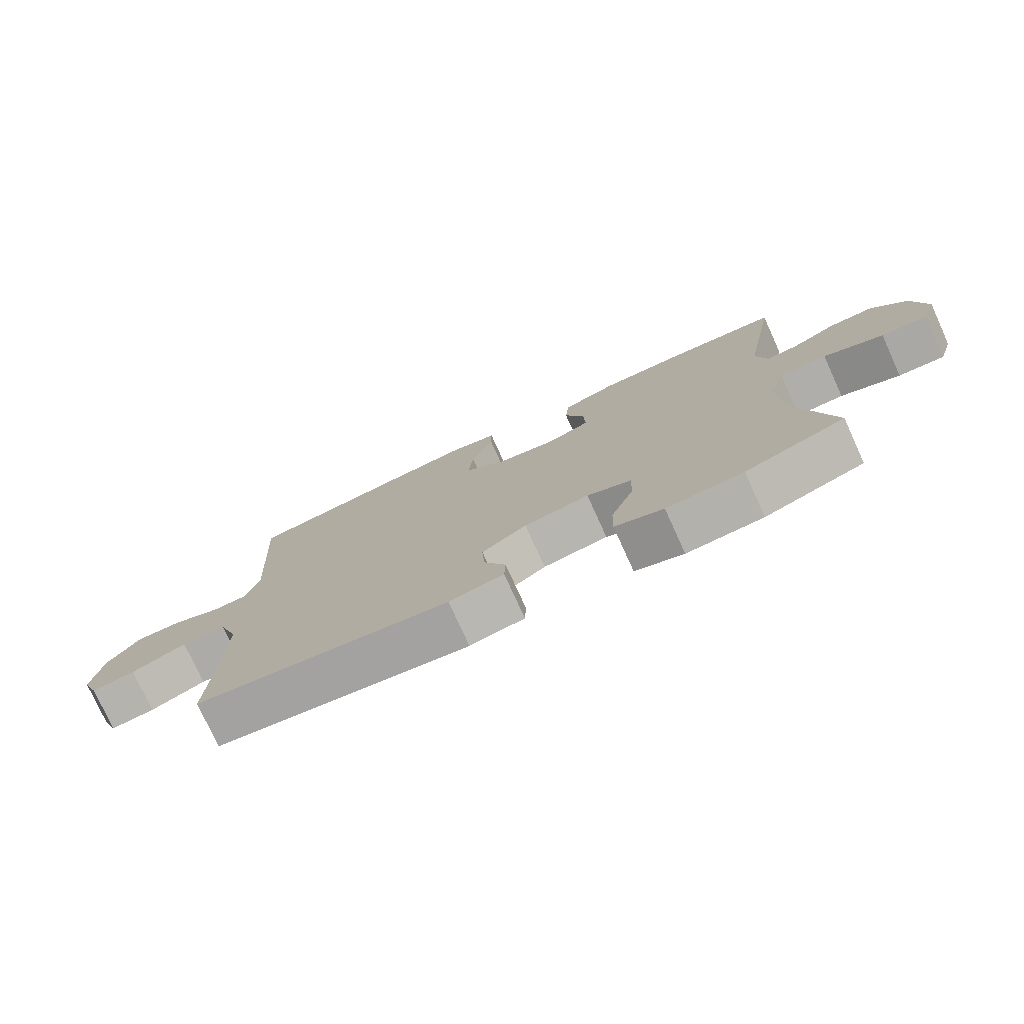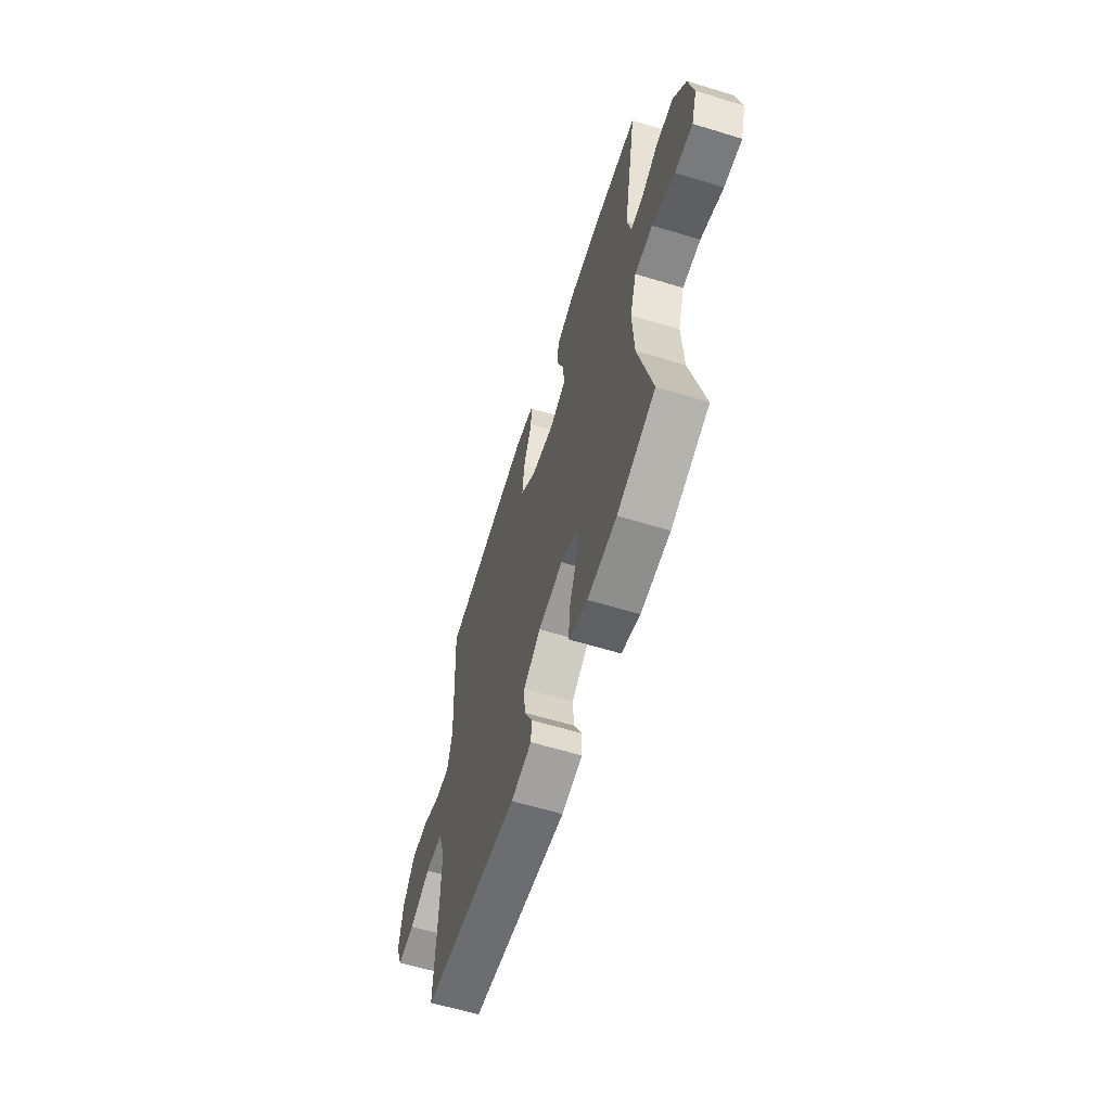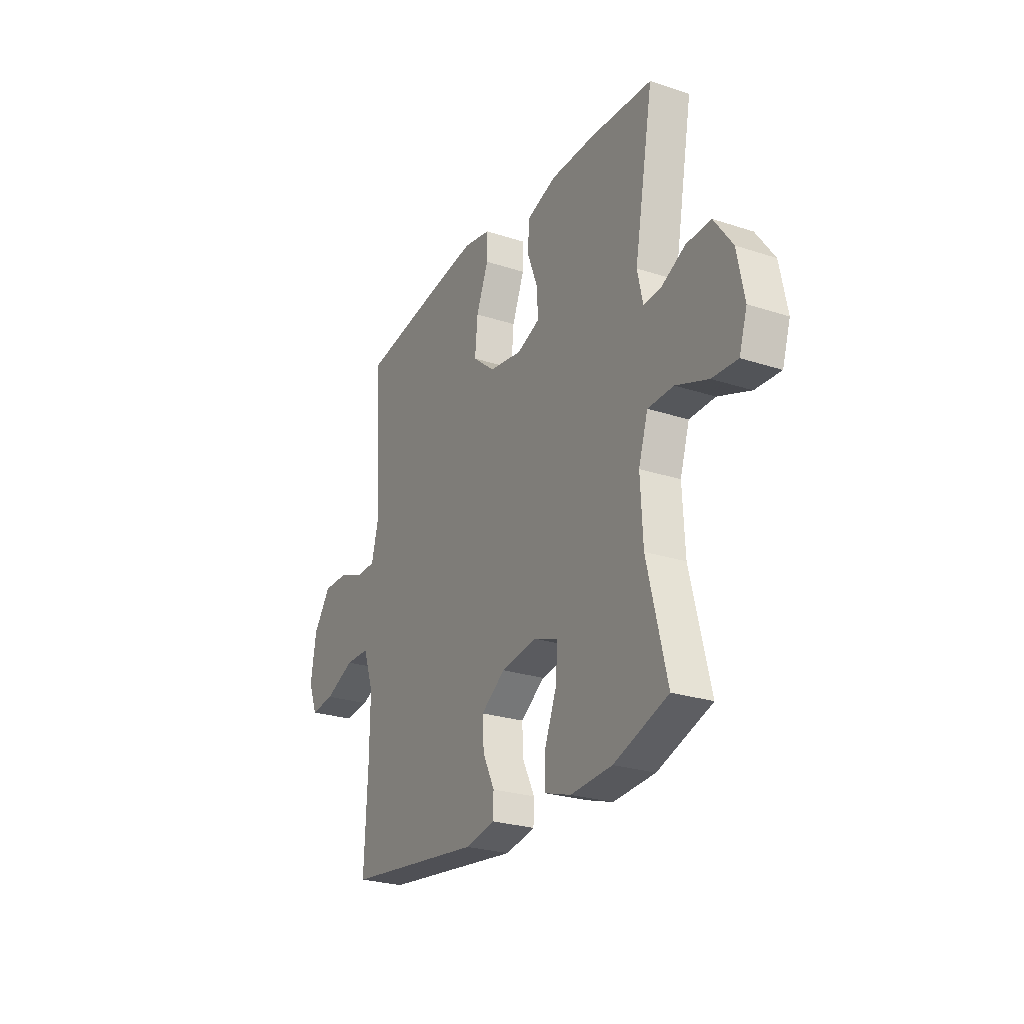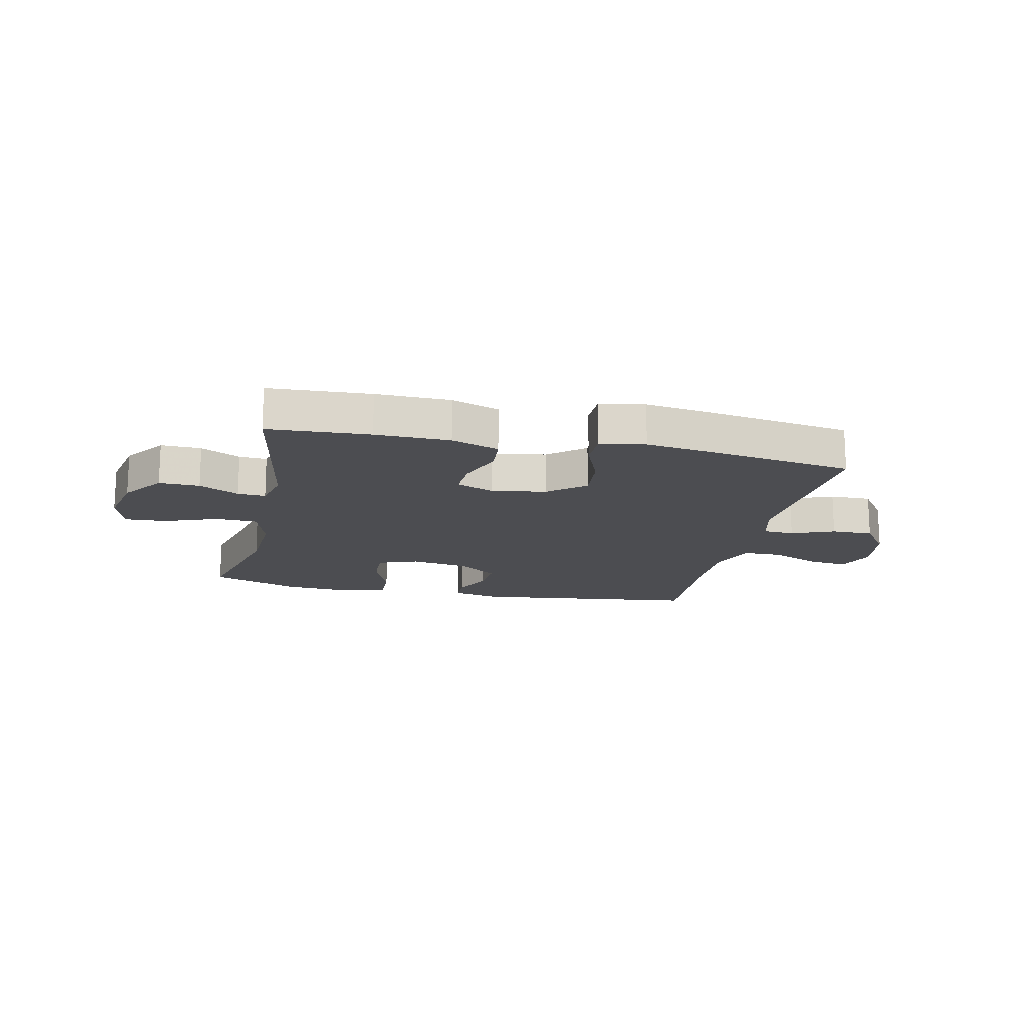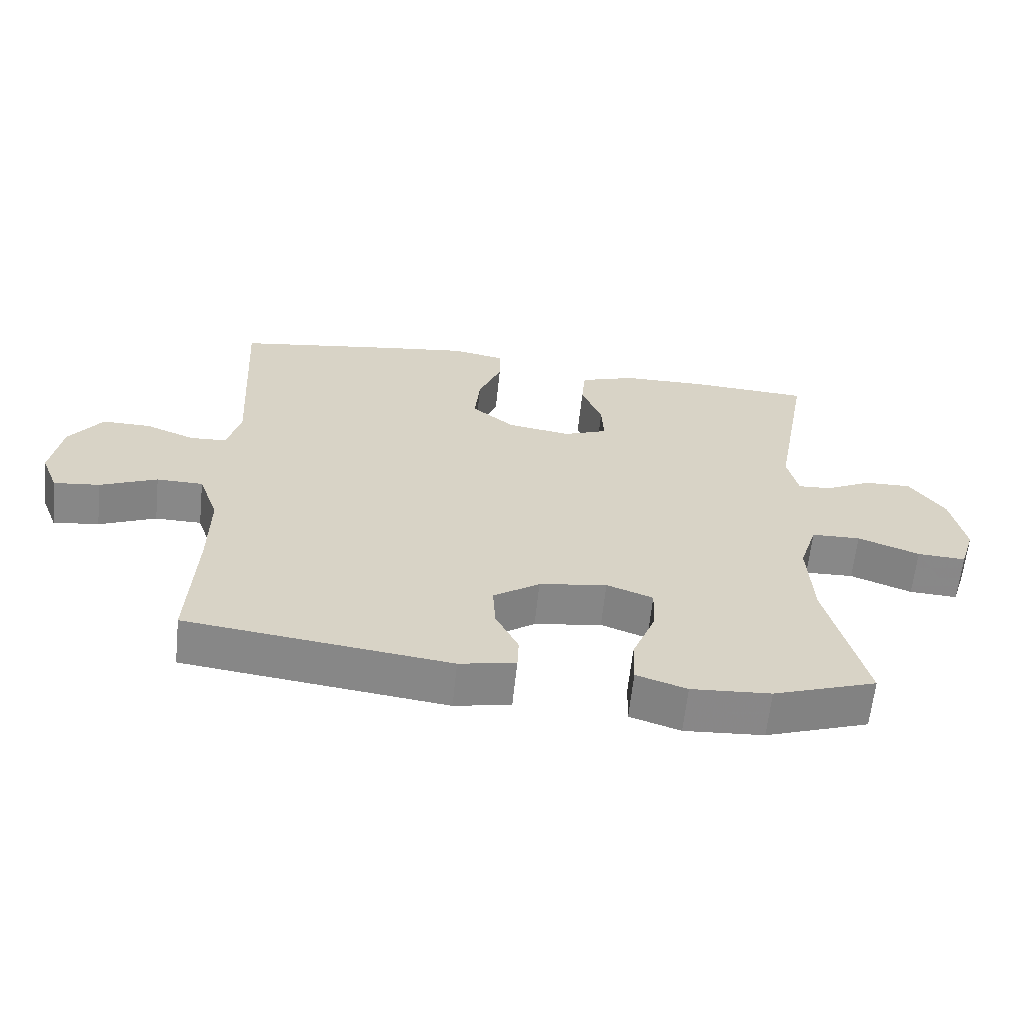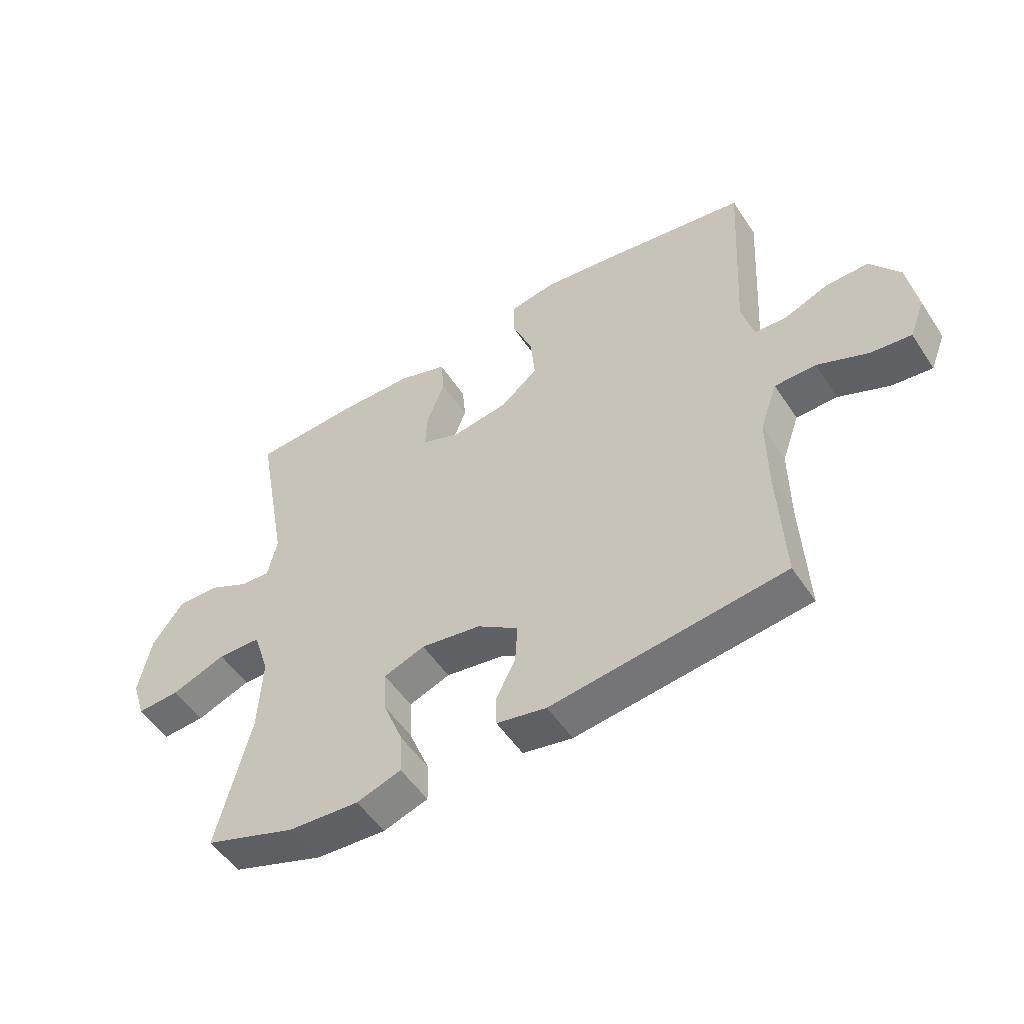
<metadata>
{"format":"obj","ext":"obj","renderer":"f3d","projection":"perspective","resolution":1024,"background":"white","views":[{"elev":-77.0,"azim":-155.5,"up":"+Z"},{"elev":-61.1,"azim":-107.3,"up":"+Z"},{"elev":-25.6,"azim":-117.7,"up":"+Z"},{"elev":-16.1,"azim":-12.4,"up":"+Y"},{"elev":-62.7,"azim":174.0,"up":"+Z"},{"elev":-52.3,"azim":32.6,"up":"+Z"}]}
</metadata>
<code>
v -0.5 0.07 -0.5
v -0.443 0.07 -0.27
v -0.436 0.07 -0.137
v -0.463 0.07 -0.052
v -0.537 0.07 -0.05
v -0.63 0.07 -0.085
v -0.703 0.07 -0.089
v -0.726 0.07 -0.017
v -0.705 0.07 0.088
v -0.652 0.07 0.162
v -0.581 0.07 0.16
v -0.511 0.07 0.125
v -0.461 0.07 0.122
v -0.445 0.07 0.194
v -0.5 0.07 0.5
v -0.322 0.07 0.51
v -0.192 0.07 0.508
v -0.107 0.07 0.479
v -0.101 0.07 0.413
v -0.132 0.07 0.332
v -0.135 0.07 0.267
v -0.069 0.07 0.241
v 0.027 0.07 0.256
v 0.091 0.07 0.309
v 0.083 0.07 0.392
v 0.048 0.07 0.479
v 0.048 0.07 0.541
v 0.127 0.07 0.556
v 0.252 0.07 0.539
v 0.5 0.07 0.5
v 0.481 0.07 0.167
v 0.501 0.07 0.09
v 0.556 0.07 0.087
v 0.631 0.07 0.117
v 0.704 0.07 0.118
v 0.754 0.07 0.048
v 0.77 0.07 -0.052
v 0.744 0.07 -0.118
v 0.675 0.07 -0.11
v 0.589 0.07 -0.073
v 0.519 0.07 -0.074
v 0.489 0.07 -0.159
v 0.49 0.07 -0.29
v 0.5 0.07 -0.5
v 0.103 0.07 -0.55
v 0.018 0.07 -0.533
v 0.016 0.07 -0.483
v 0.05 0.07 -0.414
v 0.054 0.07 -0.347
v -0.016 0.07 -0.299
v -0.118 0.07 -0.283
v -0.188 0.07 -0.309
v -0.185 0.07 -0.38
v -0.15 0.07 -0.468
v -0.148 0.07 -0.537
v -0.224 0.07 -0.562
v -0.344 0.07 -0.554
v -0.5 0 -0.5
v -0.443 0 -0.27
v -0.436 0 -0.137
v -0.463 0 -0.052
v -0.537 0 -0.05
v -0.63 0 -0.085
v -0.703 0 -0.089
v -0.726 0 -0.017
v -0.705 0 0.088
v -0.652 0 0.162
v -0.581 0 0.16
v -0.511 0 0.125
v -0.461 0 0.122
v -0.445 0 0.194
v -0.5 0 0.5
v -0.322 0 0.51
v -0.192 0 0.508
v -0.107 0 0.479
v -0.101 0 0.413
v -0.132 0 0.332
v -0.135 0 0.267
v -0.069 0 0.241
v 0.027 0 0.256
v 0.091 0 0.309
v 0.083 0 0.392
v 0.048 0 0.479
v 0.048 0 0.541
v 0.127 0 0.556
v 0.252 0 0.539
v 0.5 0 0.5
v 0.481 0 0.167
v 0.501 0 0.09
v 0.556 0 0.087
v 0.631 0 0.117
v 0.704 0 0.118
v 0.754 0 0.048
v 0.77 0 -0.052
v 0.744 0 -0.118
v 0.675 0 -0.11
v 0.589 0 -0.073
v 0.519 0 -0.074
v 0.489 0 -0.159
v 0.49 0 -0.29
v 0.5 0 -0.5
v 0.103 0 -0.55
v 0.018 0 -0.533
v 0.016 0 -0.483
v 0.05 0 -0.414
v 0.054 0 -0.347
v -0.016 0 -0.299
v -0.118 0 -0.283
v -0.188 0 -0.309
v -0.185 0 -0.38
v -0.15 0 -0.468
v -0.148 0 -0.537
v -0.224 0 -0.562
v -0.344 0 -0.554
f 57 1 2
f 56 57 2
f 55 56 2
f 54 55 2
f 53 54 2
f 52 53 2 3
f 51 52 3 4
f 50 51 4
f 46 47 48
f 45 46 48
f 44 45 48
f 43 44 48
f 42 43 48 49
f 41 42 49 50
f 38 39 40
f 37 38 40
f 36 37 40
f 35 36 40
f 34 35 40
f 33 34 40
f 32 33 40 41
f 41 50 4
f 32 41 4
f 31 32 4
f 29 30 31
f 28 29 31
f 27 28 31
f 26 27 31
f 25 26 31
f 18 19 20
f 17 18 20
f 16 17 20
f 15 16 20
f 14 15 20
f 13 14 20 21
f 10 11 12
f 9 10 12
f 8 9 12
f 7 8 12
f 6 7 12
f 5 6 12
f 5 12 13
f 13 21 22
f 5 13 22
f 4 5 22
f 24 25 31
f 23 24 31
f 4 22 23 31
f 59 58 114
f 59 114 113
f 59 113 112
f 59 112 111
f 59 111 110
f 60 59 110 109
f 61 60 109 108
f 61 108 107
f 105 104 103
f 105 103 102
f 105 102 101
f 105 101 100
f 106 105 100 99
f 107 106 99 98
f 97 96 95
f 97 95 94
f 97 94 93
f 97 93 92
f 97 92 91
f 97 91 90
f 98 97 90 89
f 61 107 98
f 61 98 89
f 61 89 88
f 88 87 86
f 88 86 85
f 88 85 84
f 88 84 83
f 88 83 82
f 77 76 75
f 77 75 74
f 77 74 73
f 77 73 72
f 77 72 71
f 78 77 71 70
f 69 68 67
f 69 67 66
f 69 66 65
f 69 65 64
f 69 64 63
f 69 63 62
f 70 69 62
f 79 78 70
f 79 70 62
f 79 62 61
f 88 82 81
f 88 81 80
f 88 80 79 61
f 1 58 59 2
f 2 59 60 3
f 3 60 61 4
f 4 61 62 5
f 5 62 63 6
f 6 63 64 7
f 7 64 65 8
f 8 65 66 9
f 9 66 67 10
f 10 67 68 11
f 11 68 69 12
f 12 69 70 13
f 13 70 71 14
f 14 71 72 15
f 15 72 73 16
f 16 73 74 17
f 17 74 75 18
f 18 75 76 19
f 19 76 77 20
f 20 77 78 21
f 21 78 79 22
f 22 79 80 23
f 23 80 81 24
f 24 81 82 25
f 25 82 83 26
f 26 83 84 27
f 27 84 85 28
f 28 85 86 29
f 29 86 87 30
f 30 87 88 31
f 31 88 89 32
f 32 89 90 33
f 33 90 91 34
f 34 91 92 35
f 35 92 93 36
f 36 93 94 37
f 37 94 95 38
f 38 95 96 39
f 39 96 97 40
f 40 97 98 41
f 41 98 99 42
f 42 99 100 43
f 43 100 101 44
f 44 101 102 45
f 45 102 103 46
f 46 103 104 47
f 47 104 105 48
f 48 105 106 49
f 49 106 107 50
f 50 107 108 51
f 51 108 109 52
f 52 109 110 53
f 53 110 111 54
f 54 111 112 55
f 55 112 113 56
f 56 113 114 57
f 57 114 58 1

</code>
